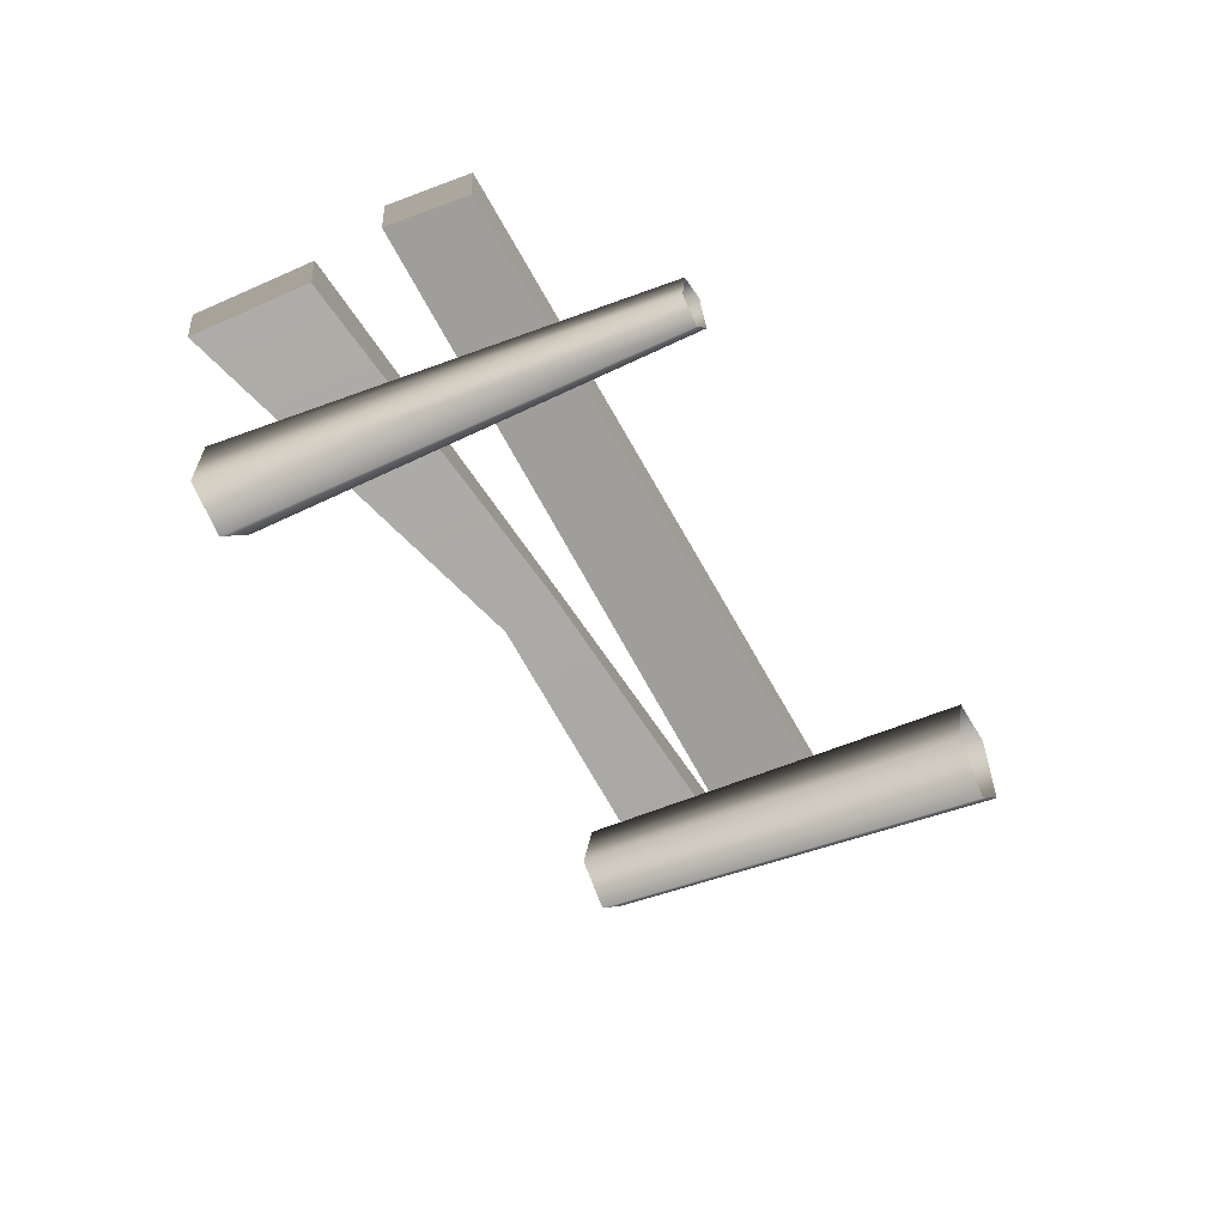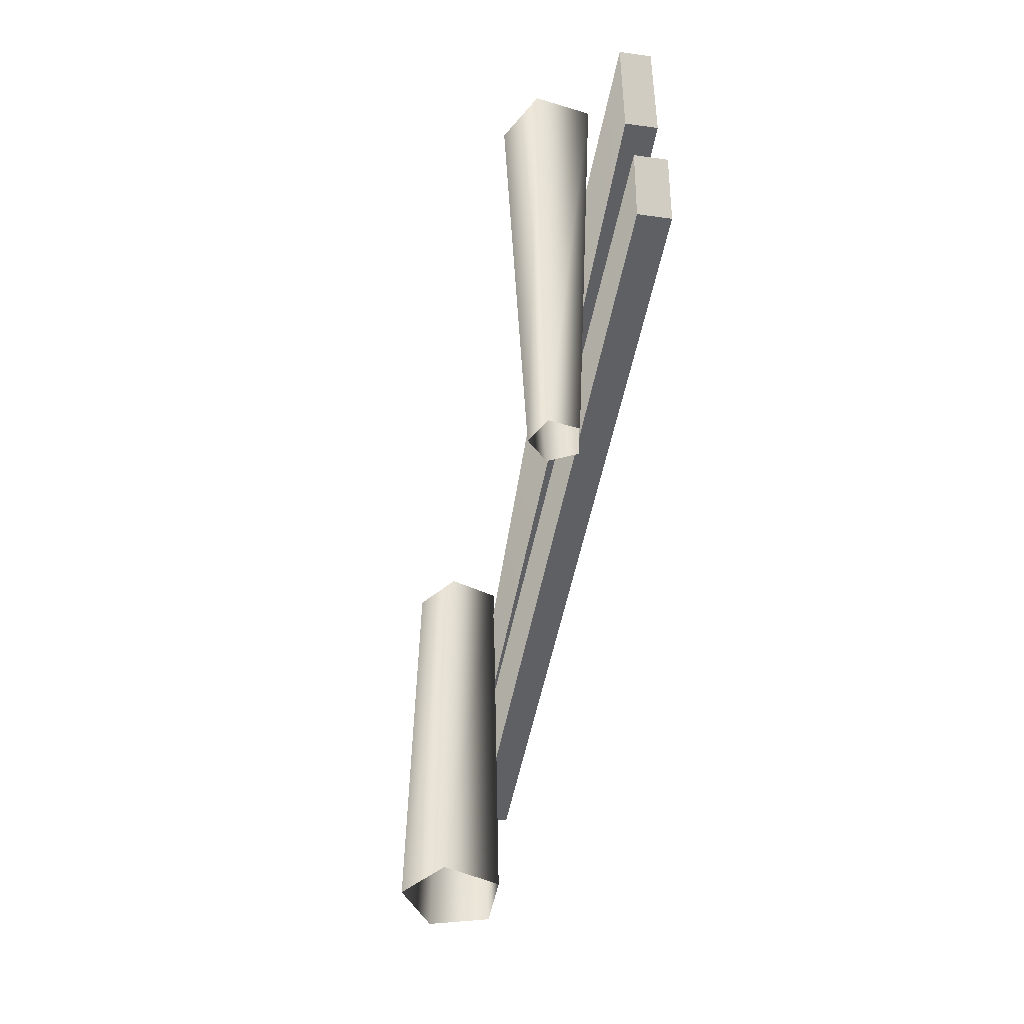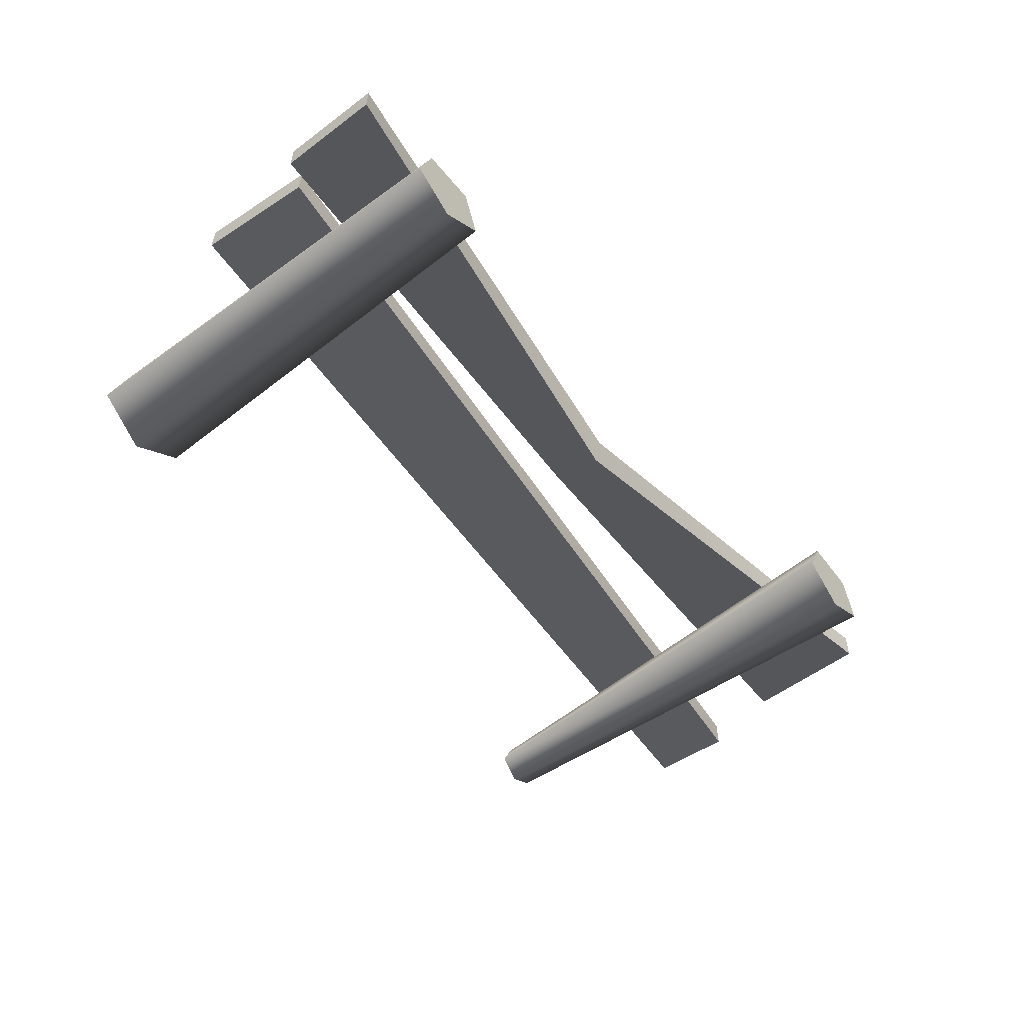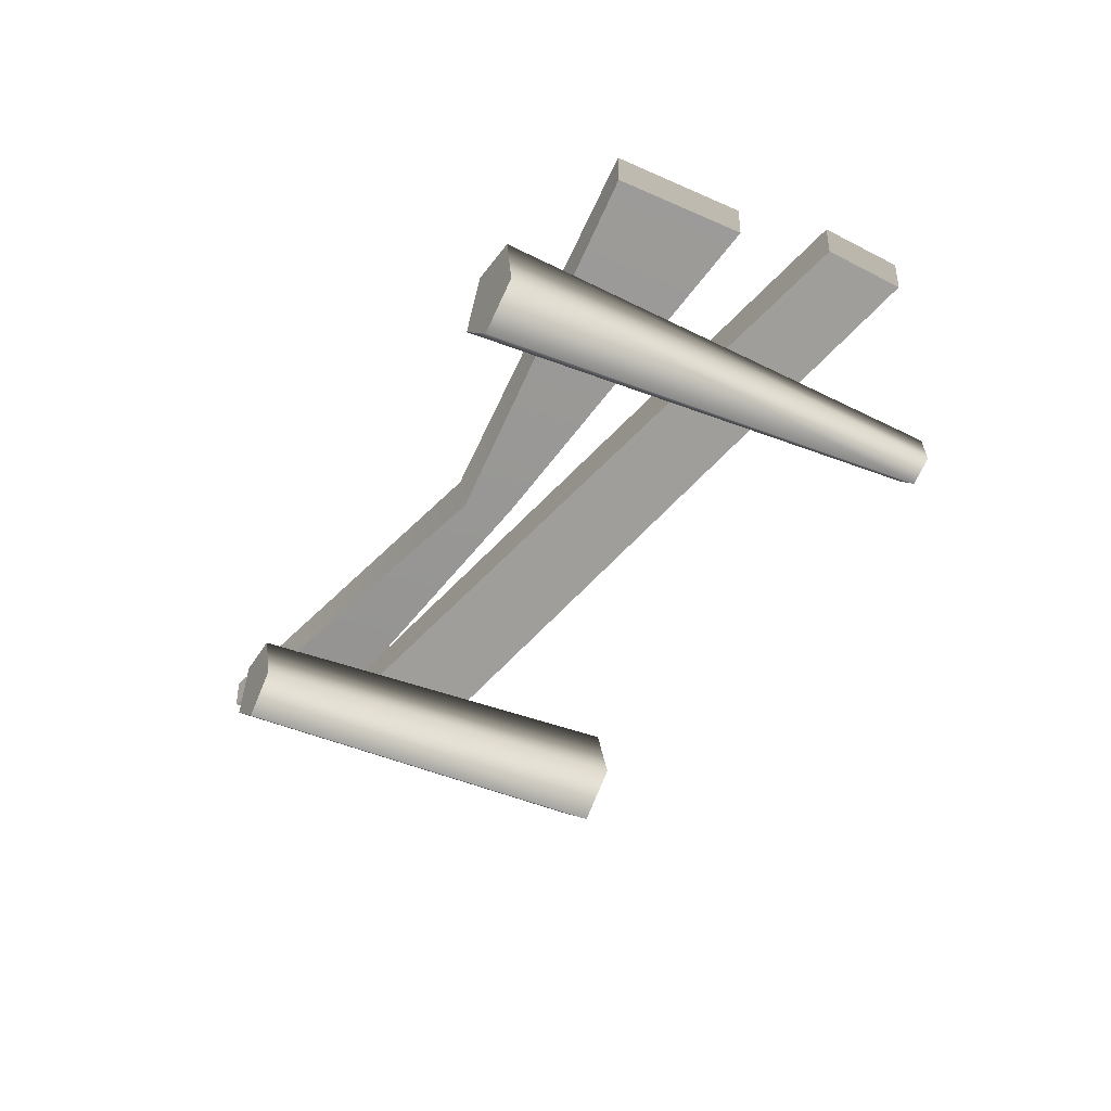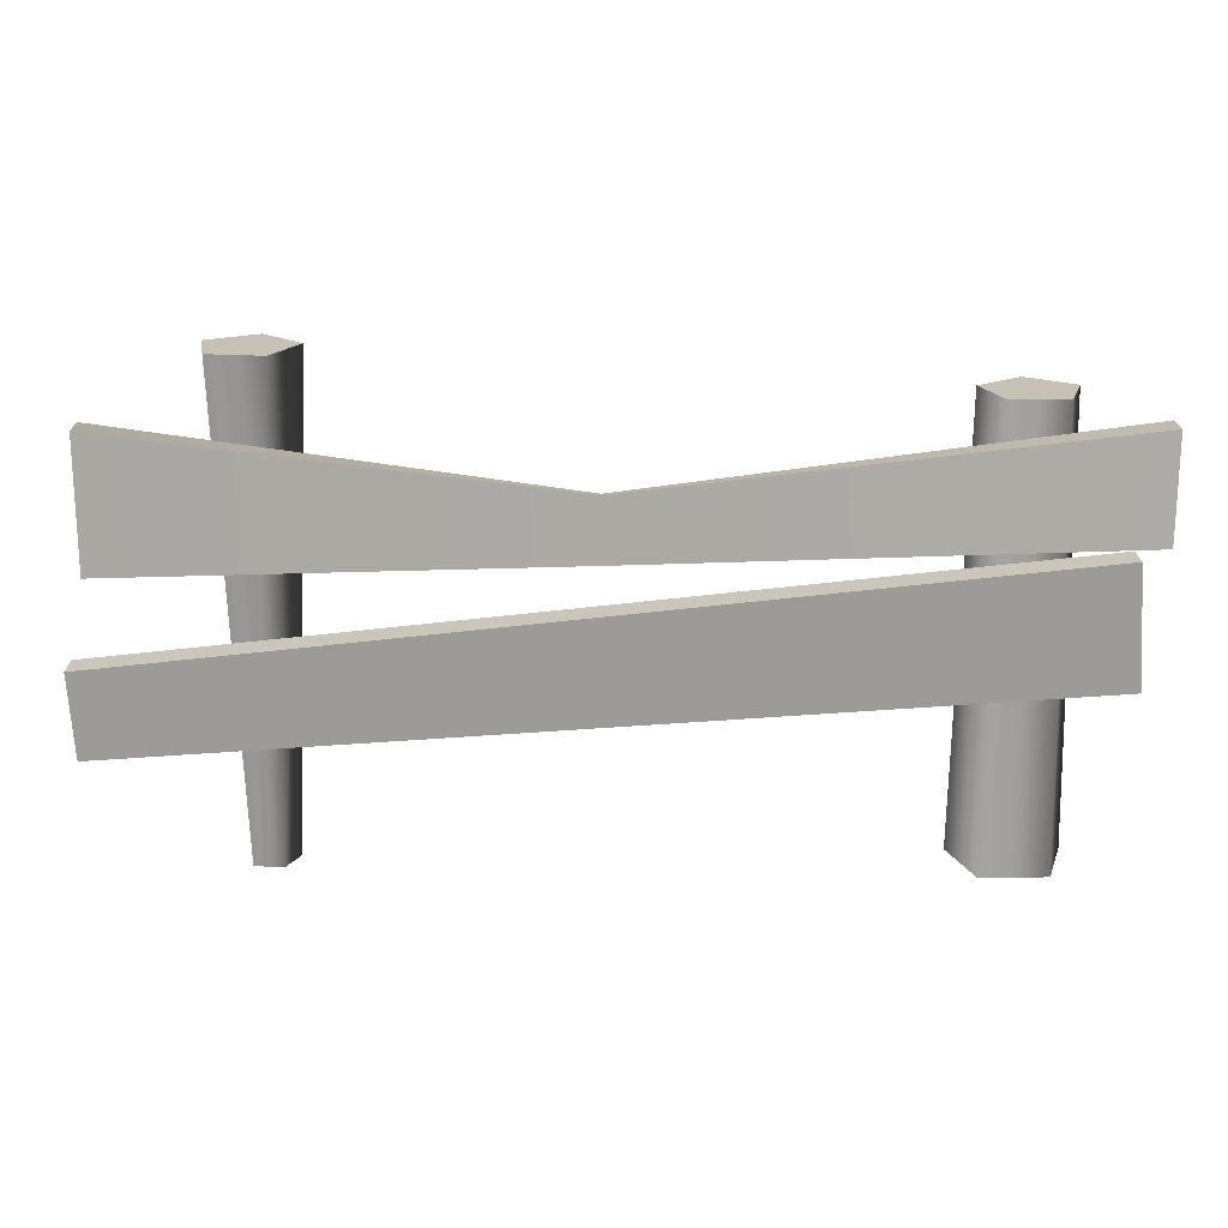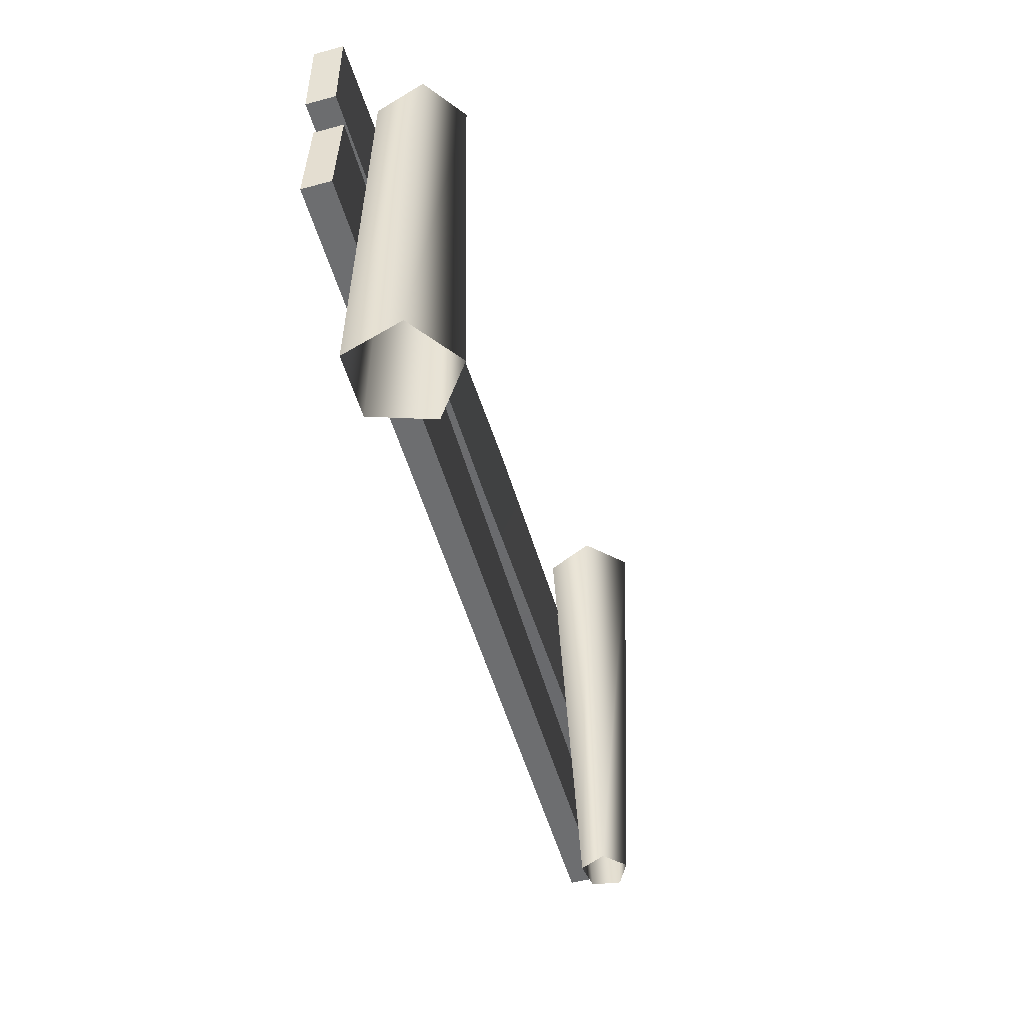
<metadata>
{"format":"obj","ext":"obj","renderer":"f3d","projection":"perspective","resolution":1024,"background":"white","views":[{"elev":-43.3,"azim":-62.4,"up":"+Z"},{"elev":-46.7,"azim":-99.0,"up":"+Y"},{"elev":-55.1,"azim":128.3,"up":"+Z"},{"elev":-39.4,"azim":-118.7,"up":"+Z"},{"elev":18.8,"azim":-0.4,"up":"+Y"},{"elev":-50.6,"azim":106.4,"up":"+Y"}]}
</metadata>
<code>
v -1.072 -0.3255 -0.1224
v -1.064 1.339 -0.1969
v -1.235 1.339 -0.1055
v -1.16 -0.3255 -0.07505
v -1.201 1.339 0.08546
v -1.143 -0.3255 0.02375
v -1.009 1.339 0.1121
v -1.043 -0.3255 0.03751
v -0.9245 1.339 -0.06246
v -0.9995 -0.3255 -0.05279
v -1.064 1.339 -0.1969
v -1.072 -0.3255 -0.1224
v -1.235 1.339 -0.1055
v -1.064 1.339 -0.1969
v -0.9245 1.339 -0.06246
v -1.201 1.339 0.08546
v -1.009 1.339 0.1121
v -1.625 0.1158 0.2258
v -1.644 0.4043 0.2258
v 1.557 0.7422 0.2258
v 1.584 0.3275 0.2258
v -1.644 0.4043 0.2258
v -1.644 0.4043 0.1193
v 1.557 0.7422 0.1193
v 1.557 0.7422 0.2258
v -1.644 0.4043 0.1193
v -1.625 0.1158 0.1193
v 1.584 0.3275 0.1193
v 1.557 0.7422 0.1193
v -1.625 0.1158 0.1193
v -1.625 0.1158 0.2258
v 1.584 0.3275 0.2258
v 1.584 0.3275 0.1193
v 1.584 0.3275 0.2258
v 1.557 0.7422 0.2258
v 1.557 0.7422 0.1193
v 1.584 0.3275 0.1193
v -1.625 0.1158 0.1193
v -1.644 0.4043 0.1193
v -1.644 0.4043 0.2258
v -1.625 0.1158 0.2258
v -1.572 0.6972 0.2258
v -1.572 1.145 0.2258
v -0.03843 0.929 0.1552
v -0.03843 0.7329 0.2248
v 1.644 0.7804 0.2258
v 1.644 1.145 0.2258
v -1.572 1.145 0.2258
v -1.572 1.145 0.1193
v -0.03843 0.9047 0.05156
v -0.03843 0.929 0.1552
v 1.644 1.145 0.1193
v 1.644 1.145 0.2258
v -1.572 1.145 0.1193
v -1.572 0.6972 0.1193
v -0.03843 0.7087 0.1211
v -0.03843 0.9047 0.05156
v 1.644 1.145 0.1193
v 1.644 0.7804 0.1193
v -1.572 0.6972 0.1193
v -1.572 0.6972 0.2258
v -0.03843 0.7329 0.2248
v -0.03843 0.7087 0.1211
v 1.644 0.7804 0.1193
v 1.644 0.7804 0.2258
v 1.644 0.7804 0.2258
v 1.644 1.145 0.2258
v 1.644 1.145 0.1193
v 1.644 0.7804 0.1193
v -1.572 0.6972 0.1193
v -1.572 1.145 0.1193
v -1.572 1.145 0.2258
v -1.572 0.6972 0.2258
v 1.138 -0.3255 0.1293
v 1.155 1.203 0.1019
v 1.349 1.203 0.09809
v 1.367 -0.3255 0.1248
v 1.405 1.203 -0.08751
v 1.434 -0.3255 -0.09467
v 1.246 1.203 -0.1984
v 1.245 -0.3255 -0.2258
v 1.091 1.203 -0.08137
v 1.063 -0.3255 -0.0874
v 1.155 1.203 0.1019
v 1.138 -0.3255 0.1293
v 1.091 1.203 -0.08137
v 1.246 1.203 -0.1984
v 1.405 1.203 -0.08751
v 1.349 1.203 0.09809
v 1.155 1.203 0.1019
g Farm_fence2_2846_167
f 1 3 2
f 1 4 3
f 4 5 3
f 4 6 5
f 6 7 5
f 6 8 7
f 8 9 7
f 8 10 9
f 10 11 9
f 10 12 11
f 13 15 14
f 15 13 16
f 15 16 17
f 18 20 19
f 18 21 20
f 22 24 23
f 22 25 24
f 26 28 27
f 26 29 28
f 30 32 31
f 30 33 32
f 34 36 35
f 34 37 36
f 38 40 39
f 38 41 40
f 42 44 43
f 42 45 44
f 44 45 46
f 44 46 47
f 48 50 49
f 48 51 50
f 51 52 50
f 51 53 52
f 54 56 55
f 54 57 56
f 56 57 58
f 56 58 59
f 60 62 61
f 60 63 62
f 62 63 64
f 62 64 65
f 66 68 67
f 66 69 68
f 70 72 71
f 70 73 72
f 74 76 75
f 74 77 76
f 77 78 76
f 77 79 78
f 79 80 78
f 79 81 80
f 81 82 80
f 81 83 82
f 83 84 82
f 83 85 84
f 86 88 87
f 88 86 89
f 89 86 90

</code>
